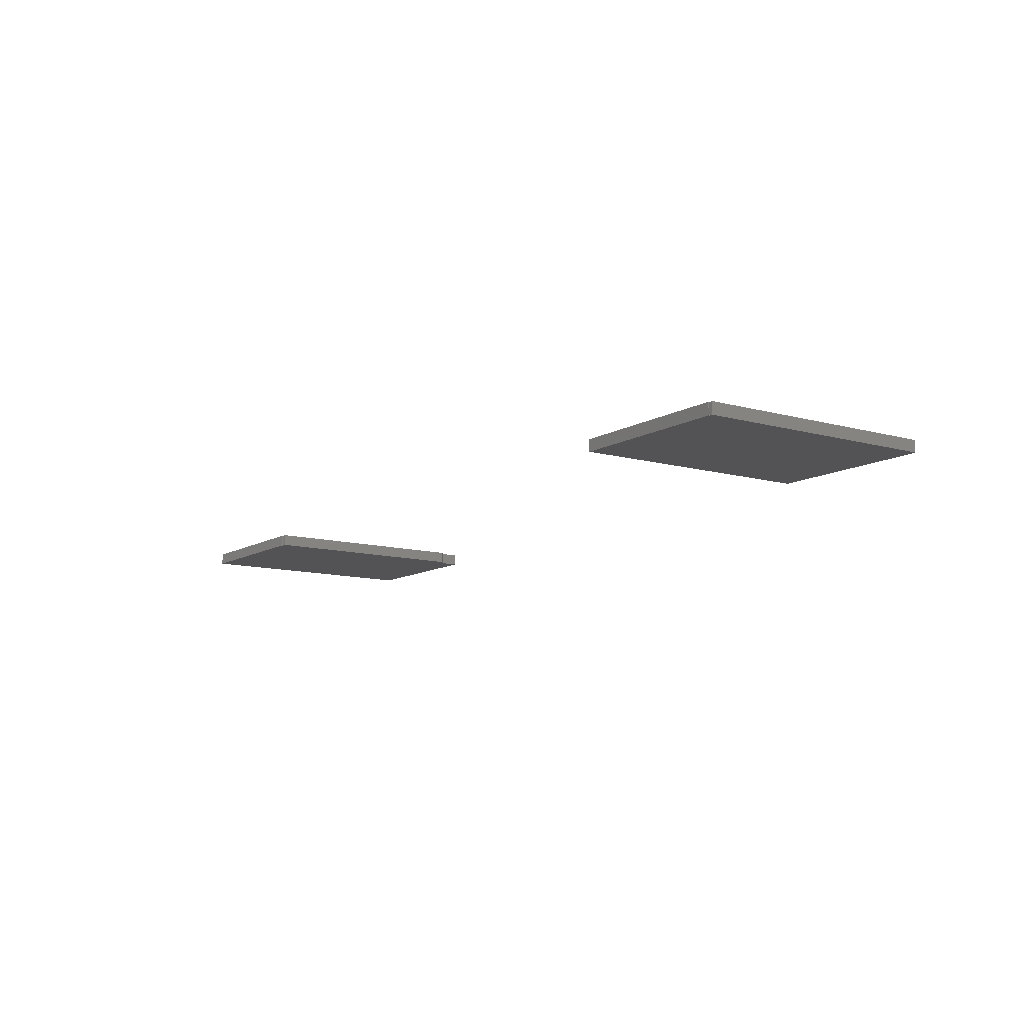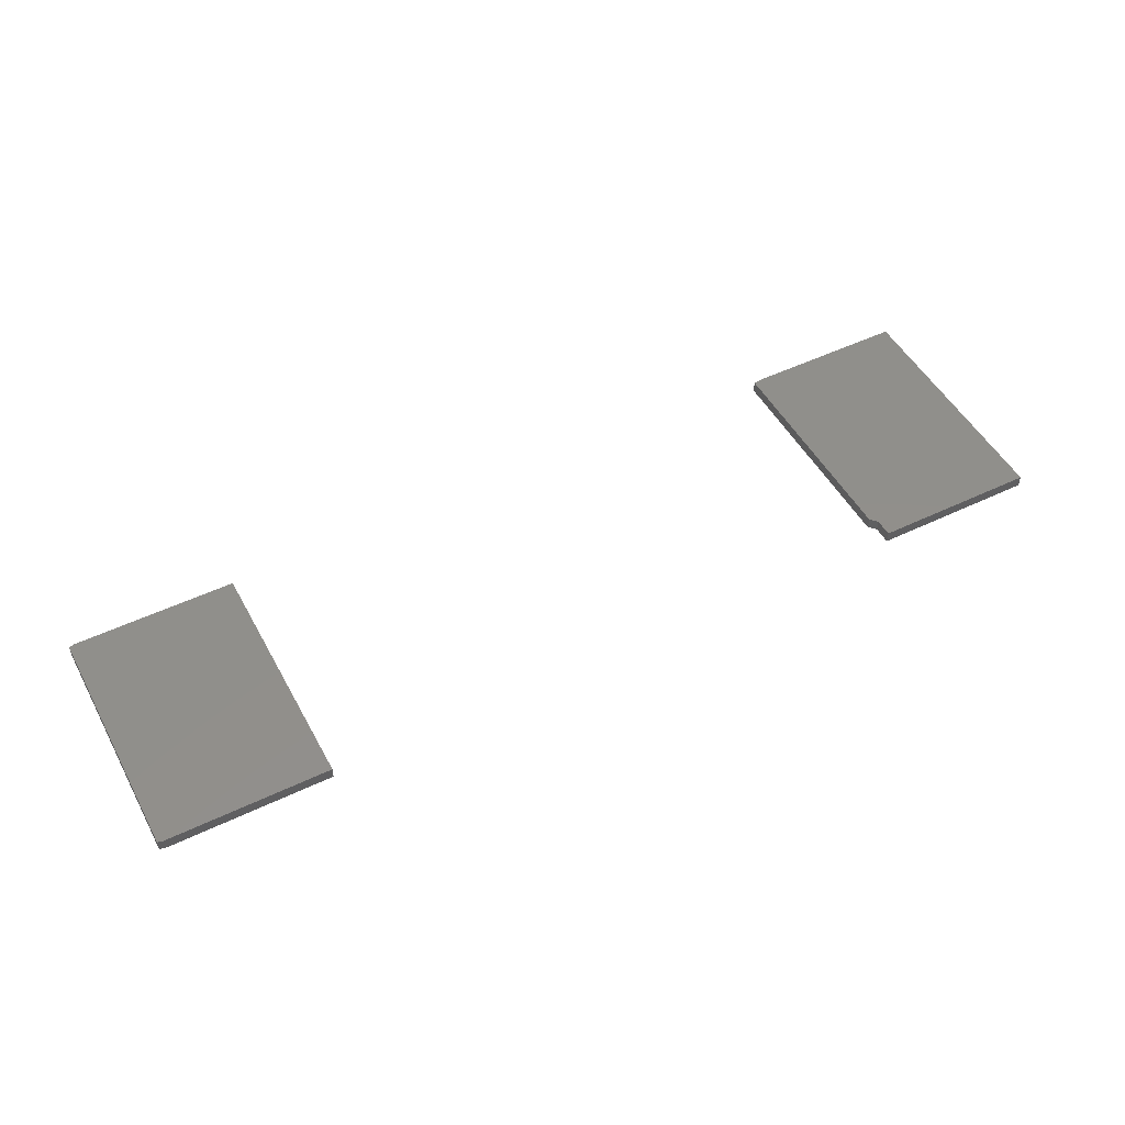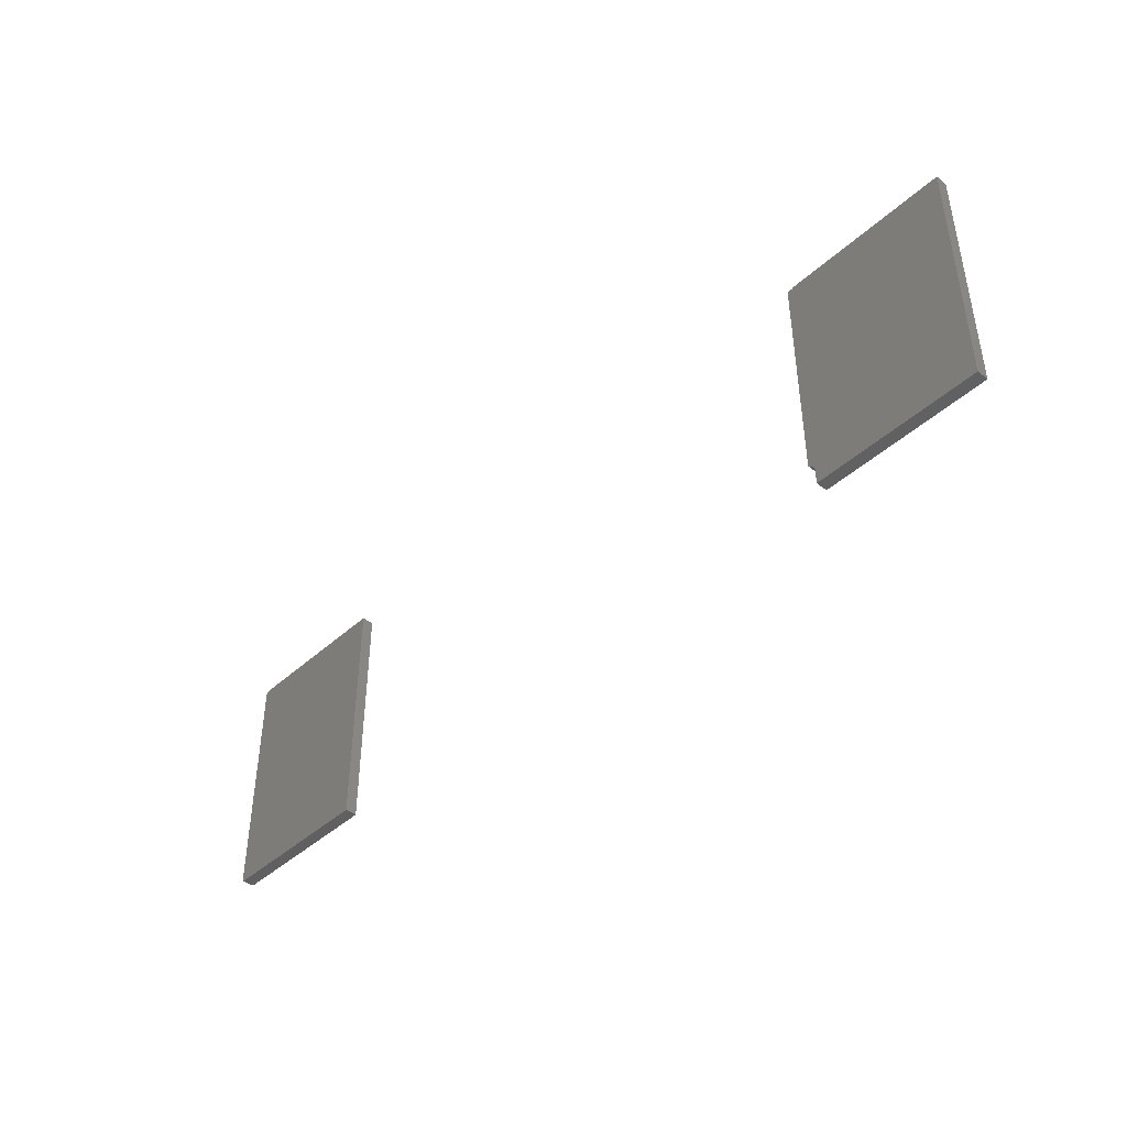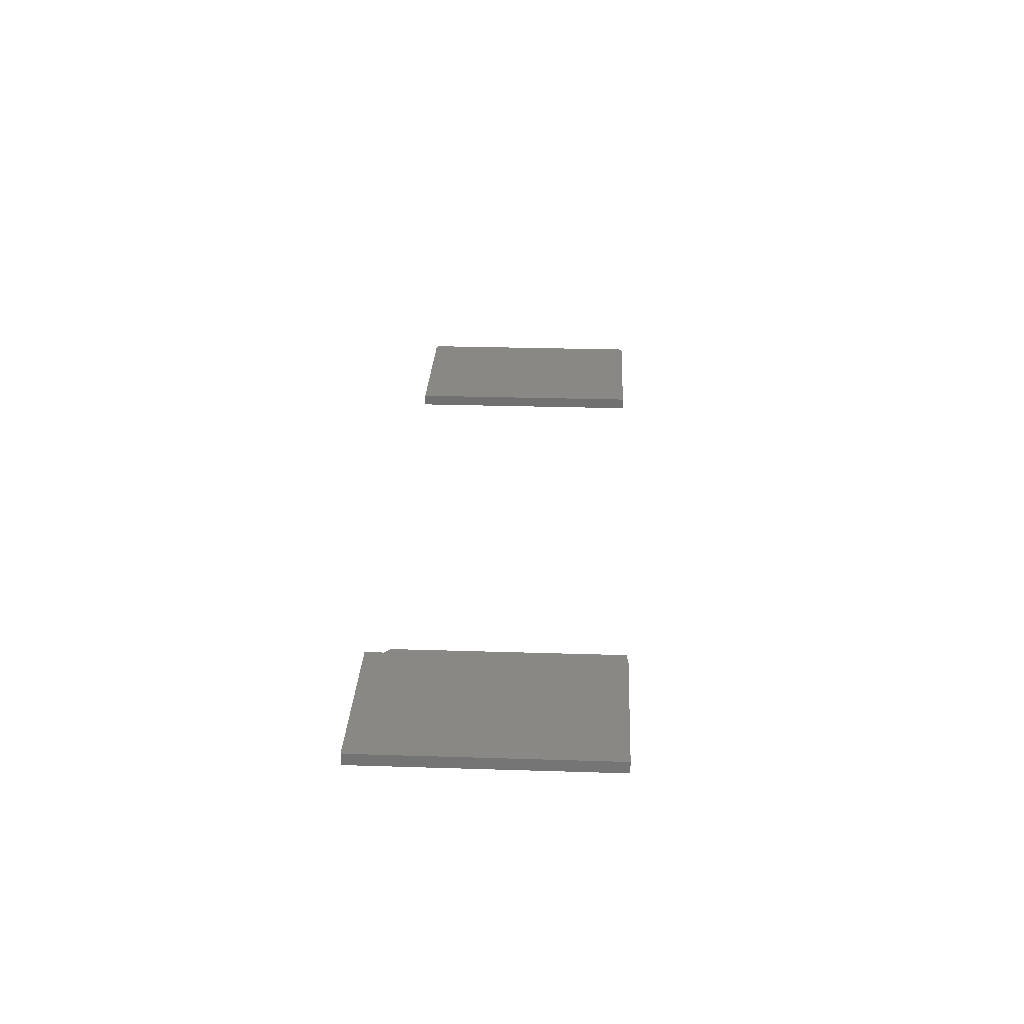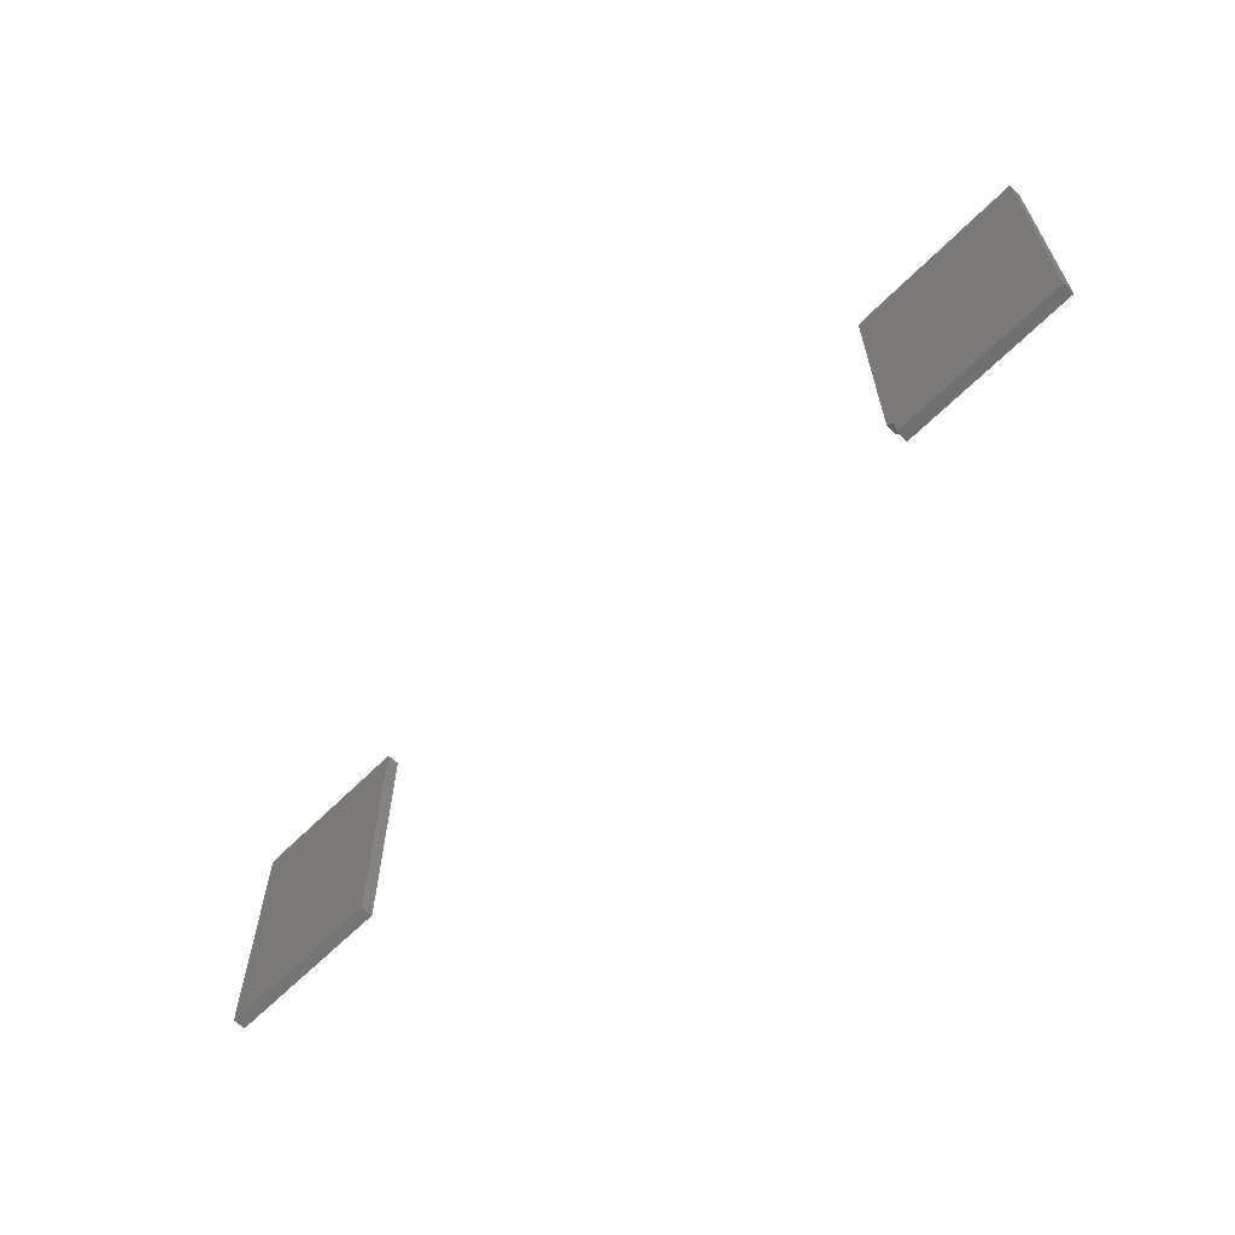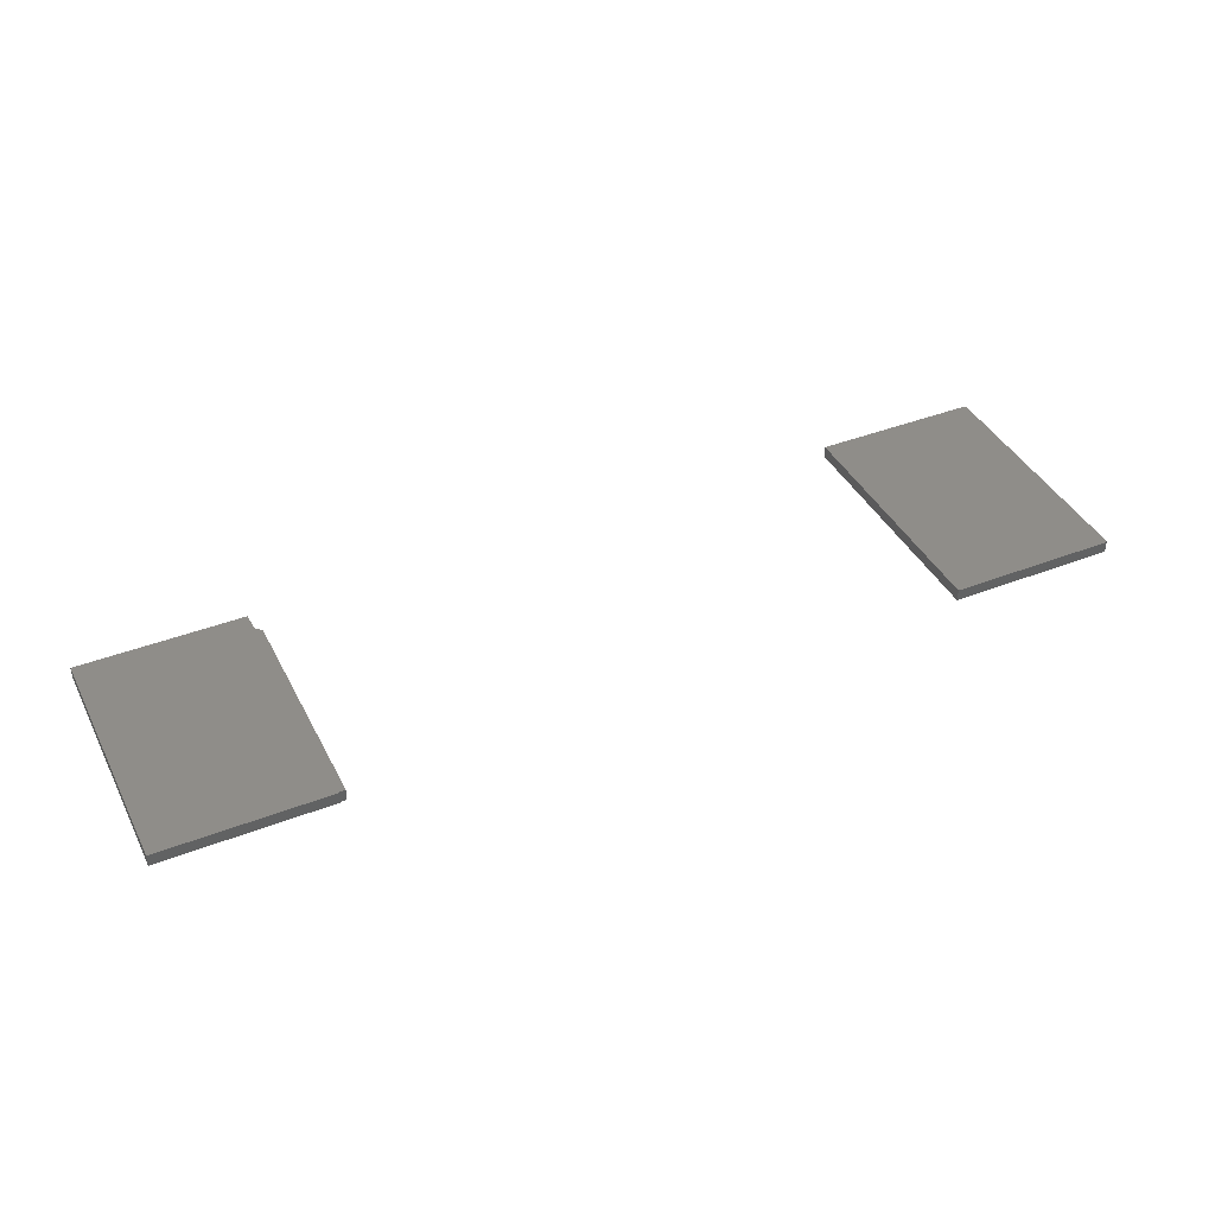
<metadata>
{"format":"stl","ext":"stl","renderer":"f3d","projection":"perspective","resolution":1024,"background":"white","views":[{"elev":-11.0,"azim":-124.8,"up":"+Z"},{"elev":50.1,"azim":-27.8,"up":"+Z"},{"elev":-43.0,"azim":47.0,"up":"+Y"},{"elev":27.2,"azim":92.8,"up":"+Z"},{"elev":-62.5,"azim":45.5,"up":"+Y"},{"elev":40.9,"azim":154.7,"up":"+Z"}]}
</metadata>
<code>
# stl→obj: 32 verts, 56 faces
v 0.3586 0.2331 0
v 0.3672 0.2331 0
v 0.3586 -0.06127 0
v 0.5848 0.2344 0
v 0.5848 -0.09375 0
v 0.3672 -0.09375 0
v 0.3672 -0.0699 0
v 0.3672 0.2344 0
v 0.3672 0.2331 0.01562
v 0.5848 0.2344 0.01562
v 0.3672 0.2344 0.01562
v 0.3586 -0.06127 0.01562
v 0.3672 -0.0699 0.01562
v 0.3586 0.2331 0.01562
v 0.3672 -0.09375 0.01562
v 0.5848 -0.09375 0.01562
v -0.6562 -0.09252 0
v -0.6612 -0.09252 0
v -0.6562 0.2331 0
v -0.6612 0.2331 0
v -0.6562 -0.09375 0
v -0.4387 -0.09375 0
v -0.4387 0.2344 0
v -0.6562 0.2344 0
v -0.4387 -0.09375 0.01562
v -0.4387 0.2344 0.01562
v -0.6562 0.2331 0.01562
v -0.6612 -0.09252 0.01562
v -0.6562 -0.09252 0.01562
v -0.6612 0.2331 0.01562
v -0.6562 -0.09375 0.01562
v -0.6562 0.2344 0.01562
f 1 2 3
f 4 5 6
f 4 6 7
f 4 7 3
f 4 3 2
f 4 2 8
f 9 10 11
f 12 13 10
f 12 10 9
f 12 9 14
f 13 15 10
f 10 15 16
f 10 4 11
f 11 4 8
f 16 5 10
f 10 5 4
f 15 6 16
f 16 6 5
f 14 1 12
f 12 1 3
f 11 8 9
f 9 8 2
f 13 7 15
f 15 7 6
f 9 2 14
f 14 2 1
f 7 13 3
f 3 13 12
f 17 18 19
f 18 20 19
f 21 17 22
f 23 22 17
f 23 17 19
f 23 19 24
f 25 22 26
f 26 22 23
f 27 28 29
f 27 30 28
f 25 29 31
f 26 32 27
f 26 27 29
f 26 29 25
f 30 20 28
f 28 20 18
f 32 24 27
f 27 24 19
f 29 17 31
f 31 17 21
f 28 18 29
f 29 18 17
f 27 19 30
f 30 19 20
f 26 23 32
f 32 23 24
f 31 21 25
f 25 21 22

</code>
